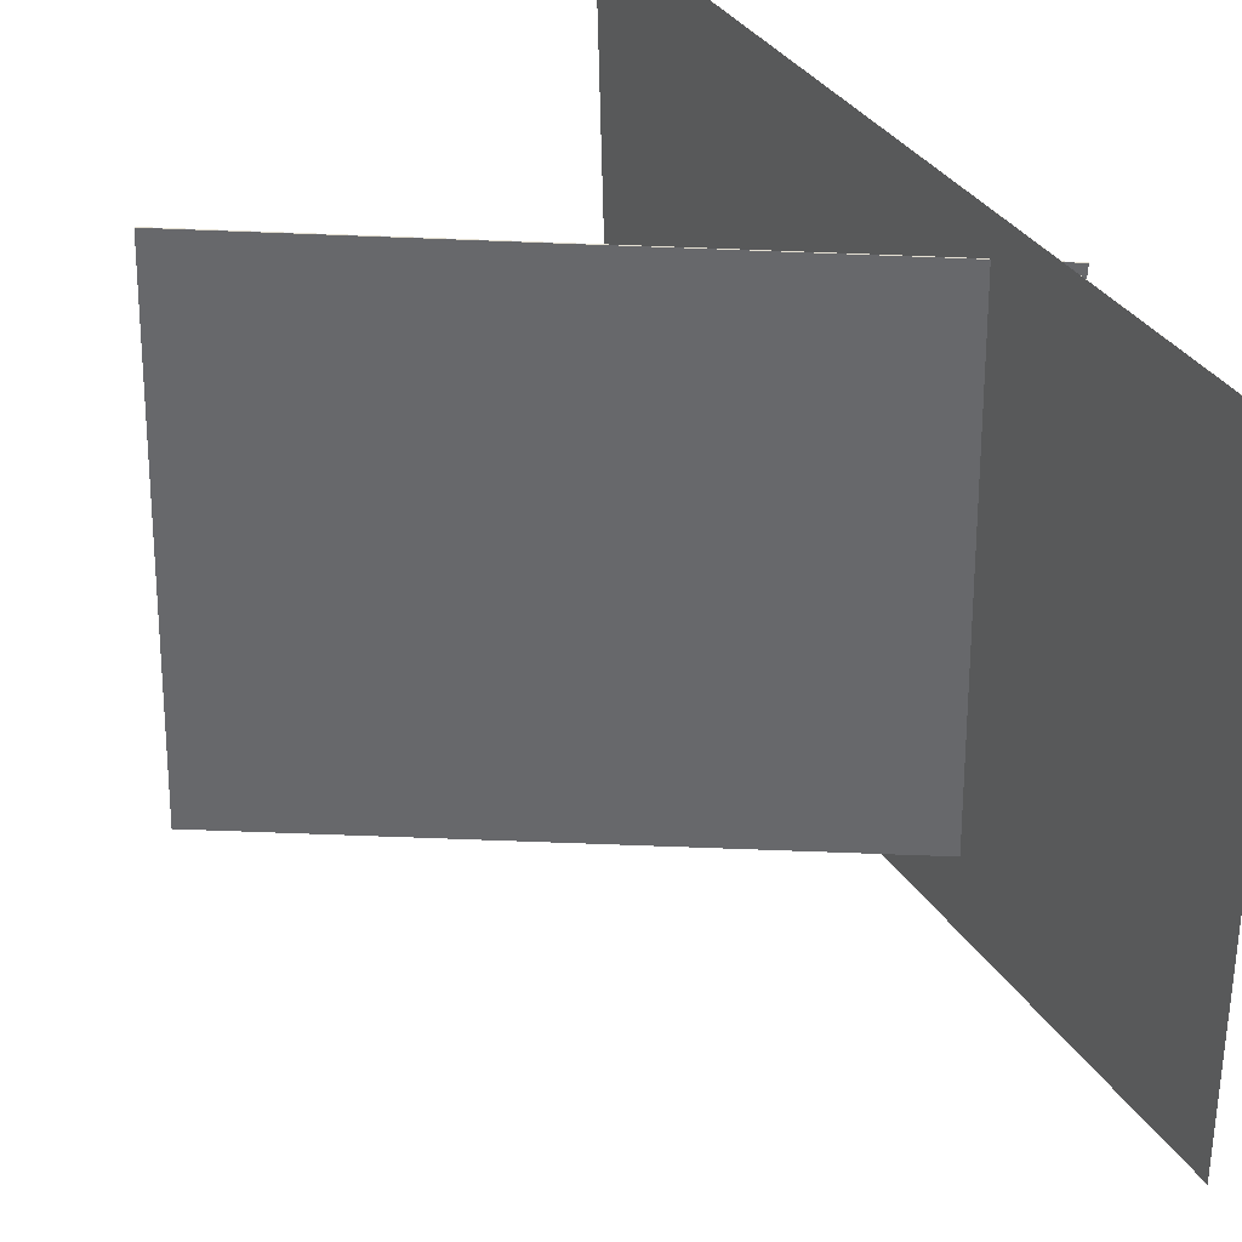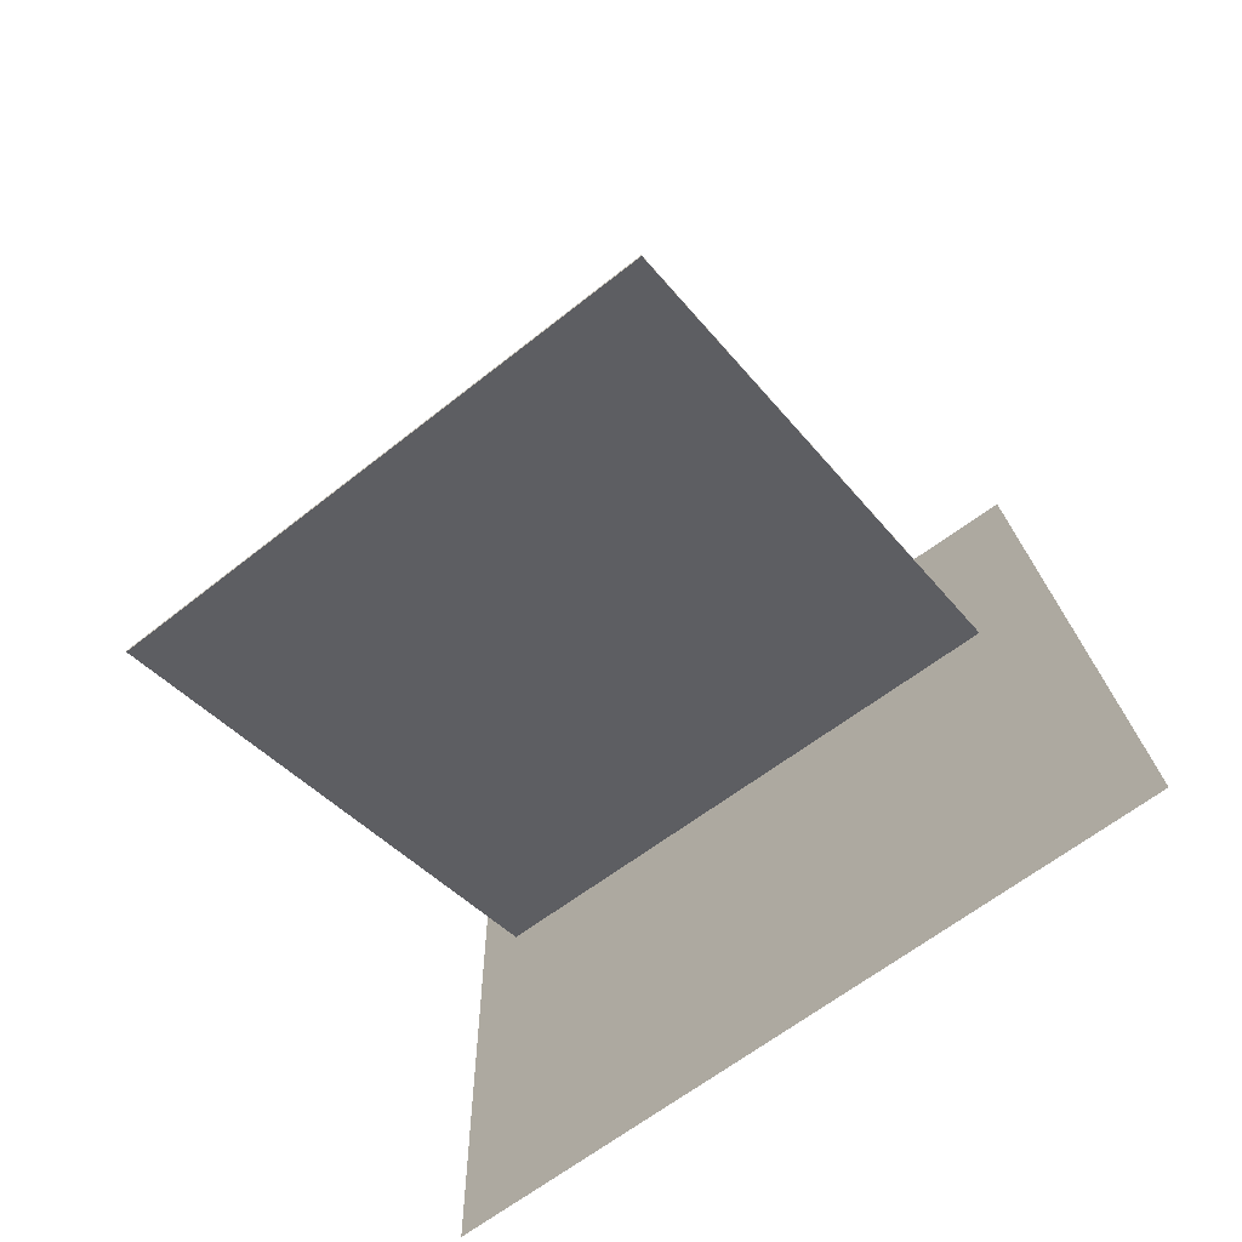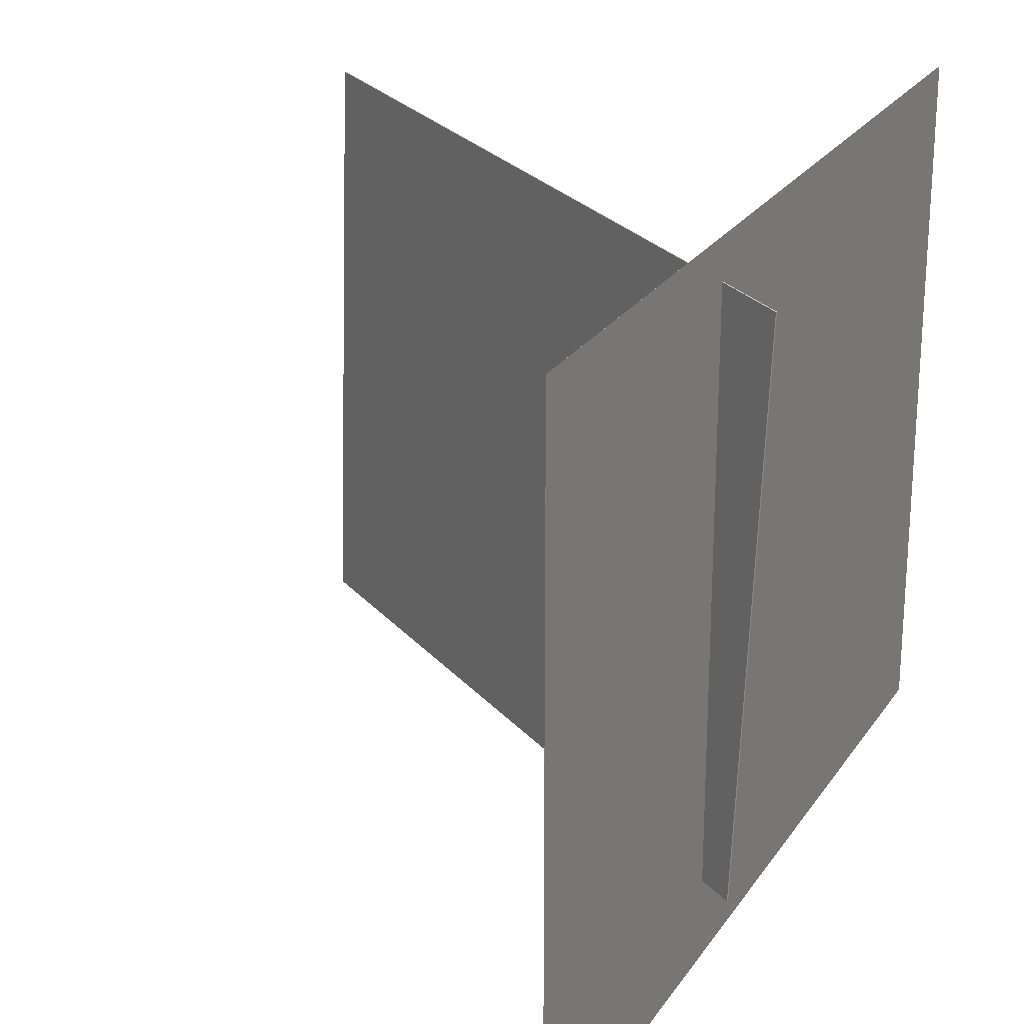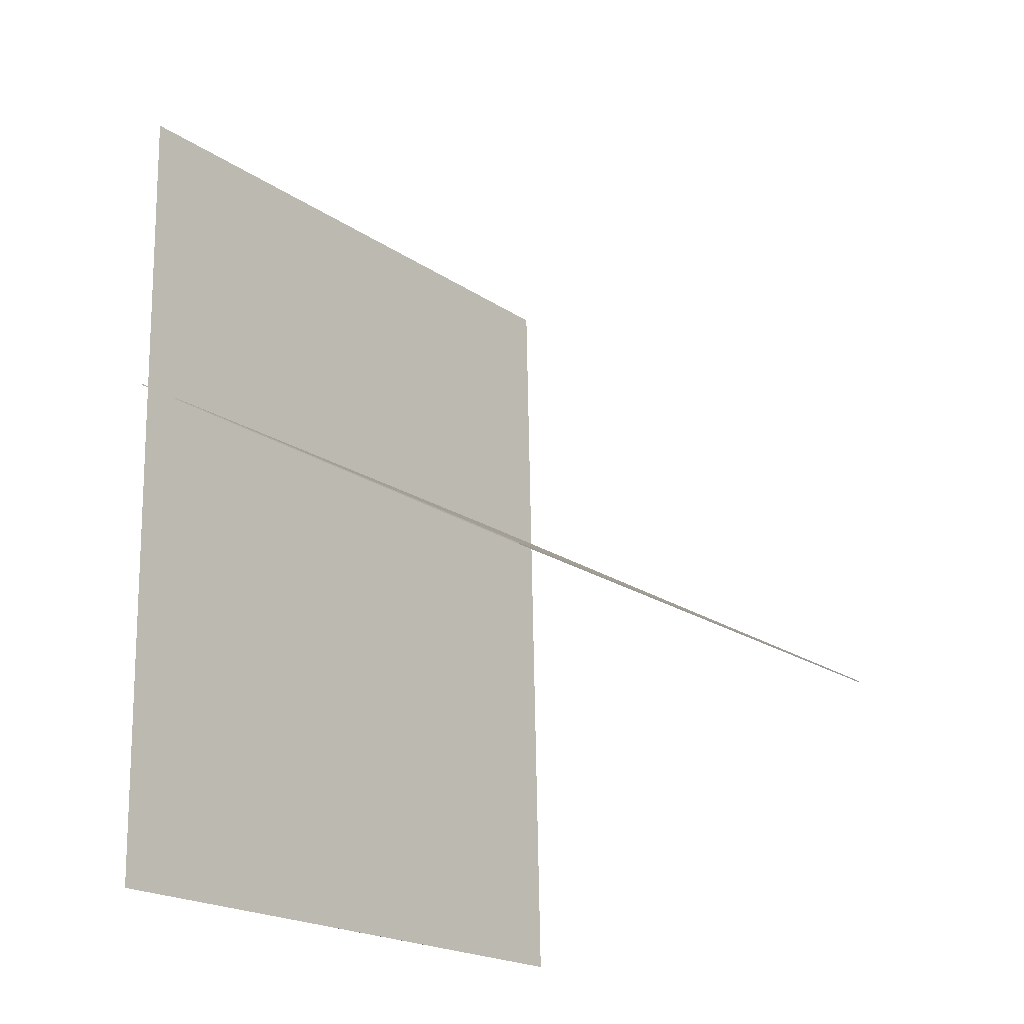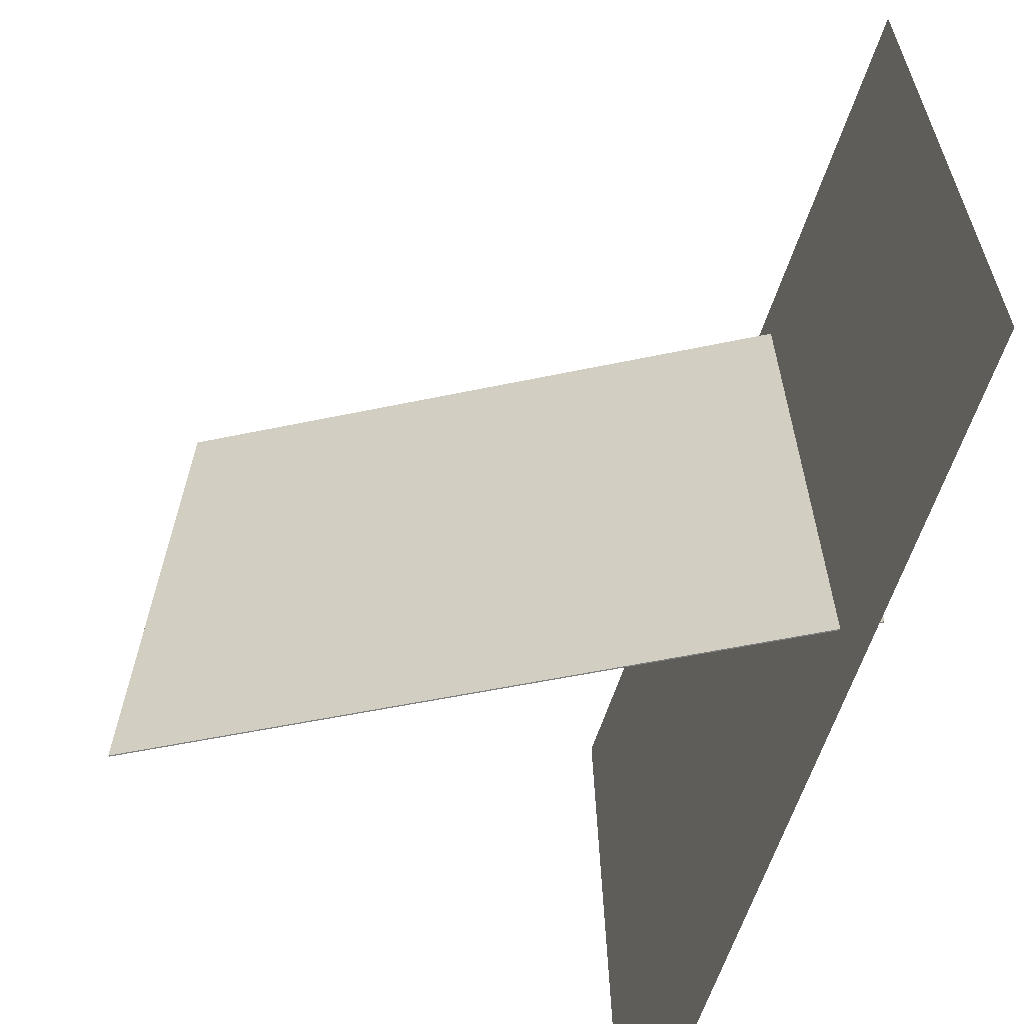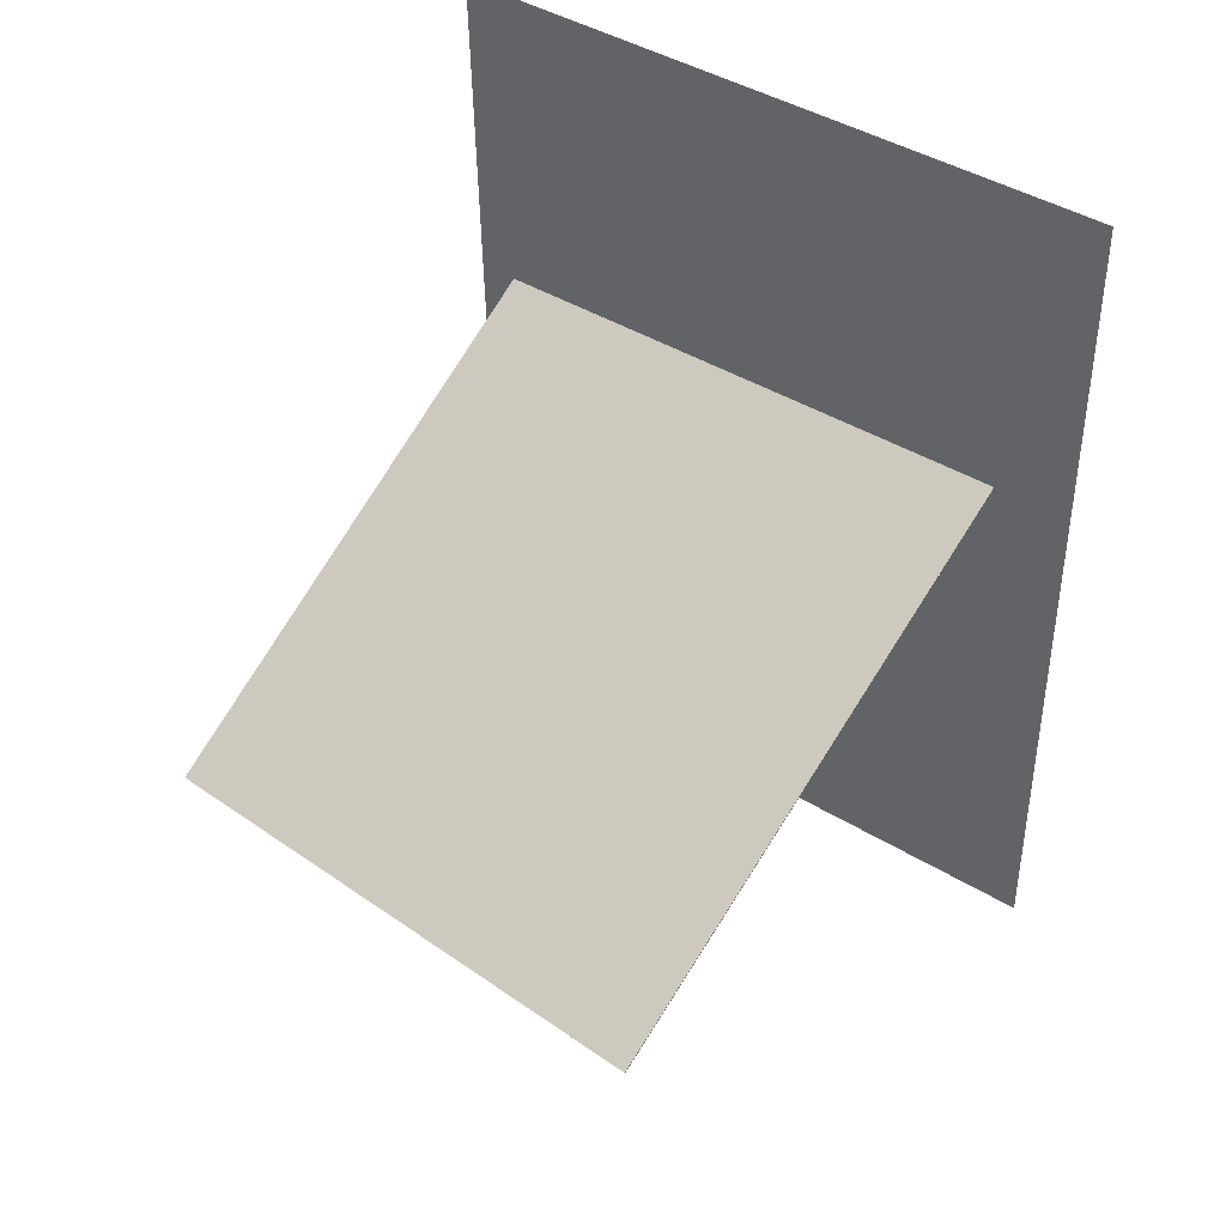
<metadata>
{"format":"obj","ext":"obj","renderer":"f3d","projection":"perspective","resolution":1024,"background":"white","views":[{"elev":38.3,"azim":150.0,"up":"+Z"},{"elev":-72.2,"azim":125.6,"up":"+Y"},{"elev":26.0,"azim":-153.9,"up":"+Z"},{"elev":-21.9,"azim":39.8,"up":"+Y"},{"elev":-59.3,"azim":162.4,"up":"+Z"},{"elev":45.6,"azim":126.5,"up":"+Y"}]}
</metadata>
<code>
v -0.1675 -0.3883 -0.3874
v -0.1588 -0.4036 0.3101
v -0.1676 -0.3883 -0.3874
v -0.1589 -0.4036 0.3101
v -0.1718 0.5247 -0.3673
v -0.1631 0.5094 0.3301
v -0.1719 0.5247 -0.3673
v -0.1632 0.5094 0.3301
f 1.0 7.0 5.0
f 1.0 3.0 7.0
f 1.0 4.0 3.0
f 1.0 2.0 4.0
f 3.0 8.0 7.0
f 3.0 4.0 8.0
f 5.0 7.0 8.0
f 5.0 8.0 6.0
f 1.0 5.0 6.0
f 1.0 6.0 2.0
f 2.0 6.0 8.0
f 2.0 8.0 4.0
v 0.3907 -0.1505 -0.2698
v 0.3688 -0.1479 0.3038
v -0.2019 0.2024 -0.2941
v -0.2239 0.205 0.2795
v 0.3913 -0.1494 -0.2698
v 0.3694 -0.1469 0.3038
v -0.2013 0.2035 -0.2941
v -0.2233 0.206 0.2795
f 9.0 15.0 13.0
f 9.0 11.0 15.0
f 9.0 12.0 11.0
f 9.0 10.0 12.0
f 11.0 16.0 15.0
f 11.0 12.0 16.0
f 13.0 15.0 16.0
f 13.0 16.0 14.0
f 9.0 13.0 14.0
f 9.0 14.0 10.0
f 10.0 14.0 16.0
f 10.0 16.0 12.0

</code>
